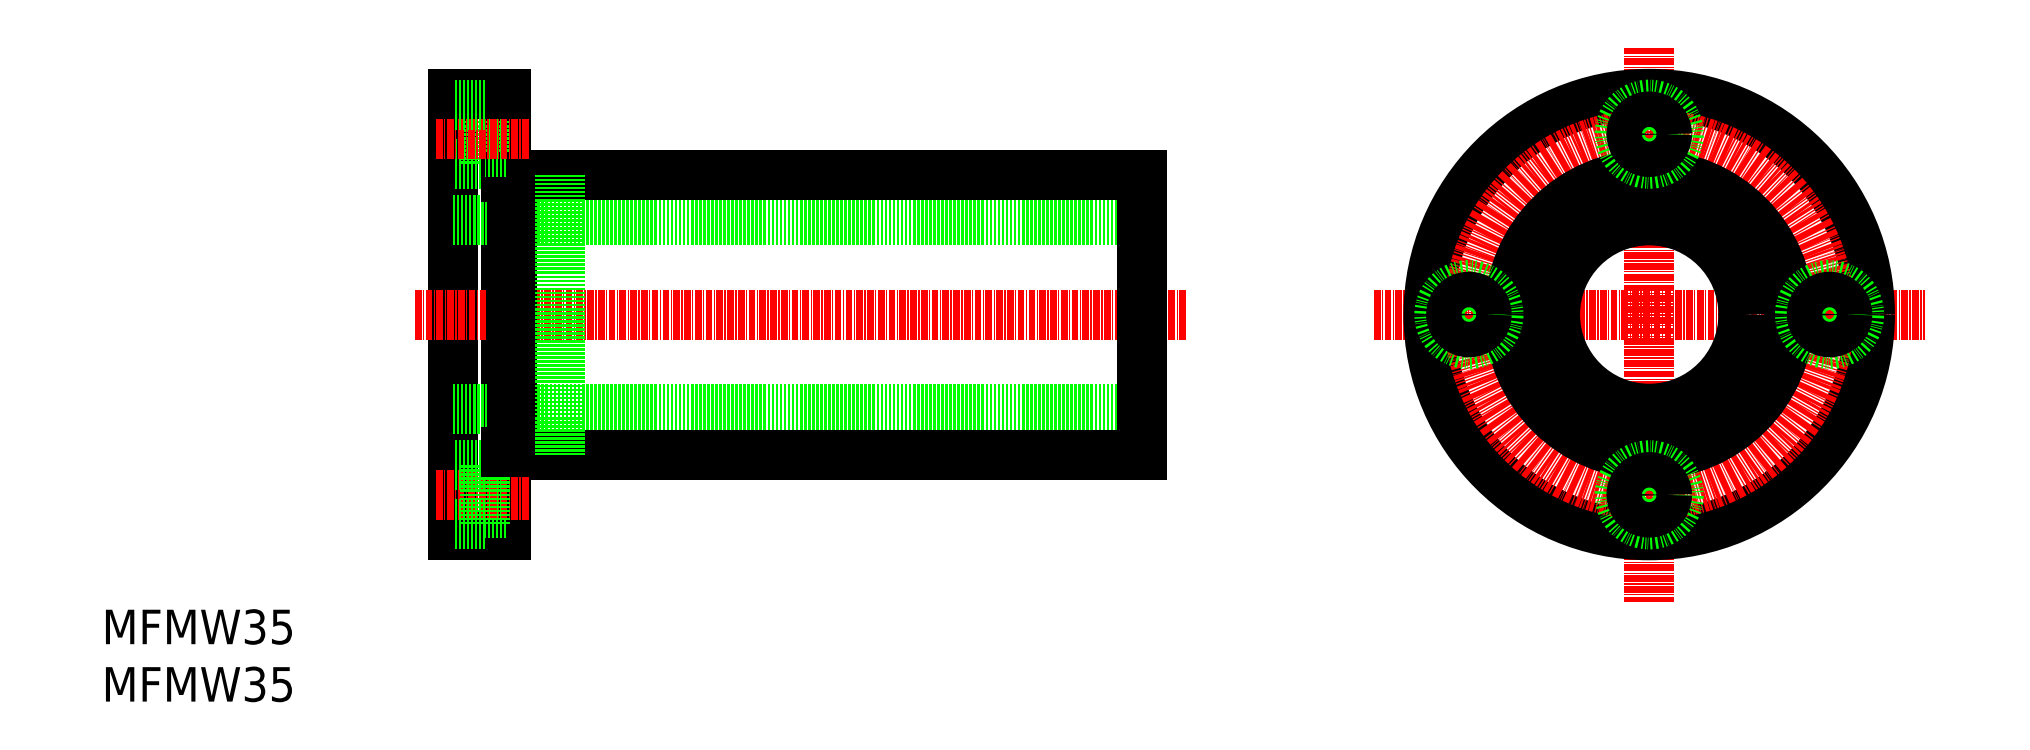
<metadata>
{"format":"dxf","ext":"dxf","renderer":"ezdxf+matplotlib","layout":"modelspace","background":"white","min_lineweight":24,"dpi":150}
</metadata>
<code>
0
SECTION
2
ENTITIES
0
TEXT
8
0
10
51.26
20
94.97
30
0
40
6.4
1
MFMW35
0
TEXT
8
0
10
51.26
20
105.6
30
0
40
6.4
1
MFMW35
0
LINE
8
0
10
126.4
20
207.9
30
0
11
126.4
21
125.9
31
0
0
LINE
8
0
10
116.4
20
207.9
30
0
11
116.4
21
125.9
31
0
0
LINE
8
0
10
126.4
20
125.9
30
0
11
116.4
21
125.9
31
0
0
LINE
8
0
10
244.4
20
149.4
30
0
11
116.4
21
149.4
31
0
0
LINE
8
0
10
244.4
20
184.4
30
0
11
116.4
21
184.4
31
0
0
LINE
8
CENTER
10
252.7
20
166.9
30
0
11
109.3
21
166.9
31
0
0
LINE
8
0
10
244.4
20
140.9
30
0
11
127.4
21
140.9
31
0
0
LINE
8
0
10
244.4
20
192.9
30
0
11
127.4
21
192.9
31
0
0
LINE
8
0
10
127.4
20
192.9
30
0
11
127.4
21
140.9
31
0
0
LINE
8
0
10
126.4
20
130.1
30
0
11
122.5
21
130.1
31
0
0
LINE
8
0
10
126.4
20
136.7
30
0
11
122.5
21
136.7
31
0
0
LINE
8
CENTER
10
130.6
20
133.4
30
0
11
113.2
21
133.4
31
0
0
LINE
8
0
10
122.5
20
127.9
30
0
11
122.5
21
138.9
31
0
0
LINE
8
0
10
122.5
20
127.9
30
0
11
116.4
21
127.9
31
0
0
LINE
8
0
10
122.5
20
138.9
30
0
11
116.4
21
138.9
31
0
0
LINE
8
0
10
127.4
20
141.4
30
0
11
126.4
21
141.4
31
0
0
LINE
8
0
10
122.5
20
205.9
30
0
11
122.5
21
194.9
31
0
0
LINE
8
0
10
122.5
20
194.9
30
0
11
116.4
21
194.9
31
0
0
LINE
8
0
10
127.4
20
192.4
30
0
11
126.4
21
192.4
31
0
0
LINE
8
0
10
126.4
20
203.7
30
0
11
122.5
21
203.7
31
0
0
LINE
8
0
10
126.4
20
197.1
30
0
11
122.5
21
197.1
31
0
0
LINE
8
CENTER
10
130.6
20
200.4
30
0
11
113.2
21
200.4
31
0
0
LINE
8
0
10
126.4
20
207.9
30
0
11
116.4
21
207.9
31
0
0
LINE
8
0
10
122.5
20
205.9
30
0
11
116.4
21
205.9
31
0
0
LINE
8
0
10
244.4
20
192.9
30
0
11
244.4
21
140.9
31
0
0
LINE
8
CENTER
10
287.6
20
166.9
30
0
11
389.9
21
166.9
31
0
0
LINE
8
CENTER
10
338.8
20
216.4
30
0
11
338.8
21
113.5
31
0
0
CIRCLE
8
0
10
338.8
20
166.9
30
0
40
41
0
CIRCLE
8
CENTER
10
338.8
20
166.9
30
0
40
33.5
0
CIRCLE
8
0
10
338.8
20
166.9
30
0
40
26
0
CIRCLE
8
0
10
338.8
20
166.9
30
0
40
17.5
0
CIRCLE
8
0
10
305.3
20
166.9
30
0
40
5.5
0
CIRCLE
8
0
10
305.3
20
166.9
30
0
40
3.3
0
CIRCLE
8
0
10
338.8
20
133.4
30
0
40
5.5
0
CIRCLE
8
0
10
338.8
20
133.4
30
0
40
3.3
0
CIRCLE
8
0
10
372.3
20
166.9
30
0
40
5.5
0
CIRCLE
8
0
10
372.3
20
166.9
30
0
40
3.3
0
CIRCLE
8
0
10
338.8
20
200.4
30
0
40
5.5
0
CIRCLE
8
0
10
338.8
20
200.4
30
0
40
3.3
0
LINE
8
0
10
136.4
20
192.9
30
0
11
136.4
21
140.9
31
0
0
ENDSEC
0
EOF

</code>
